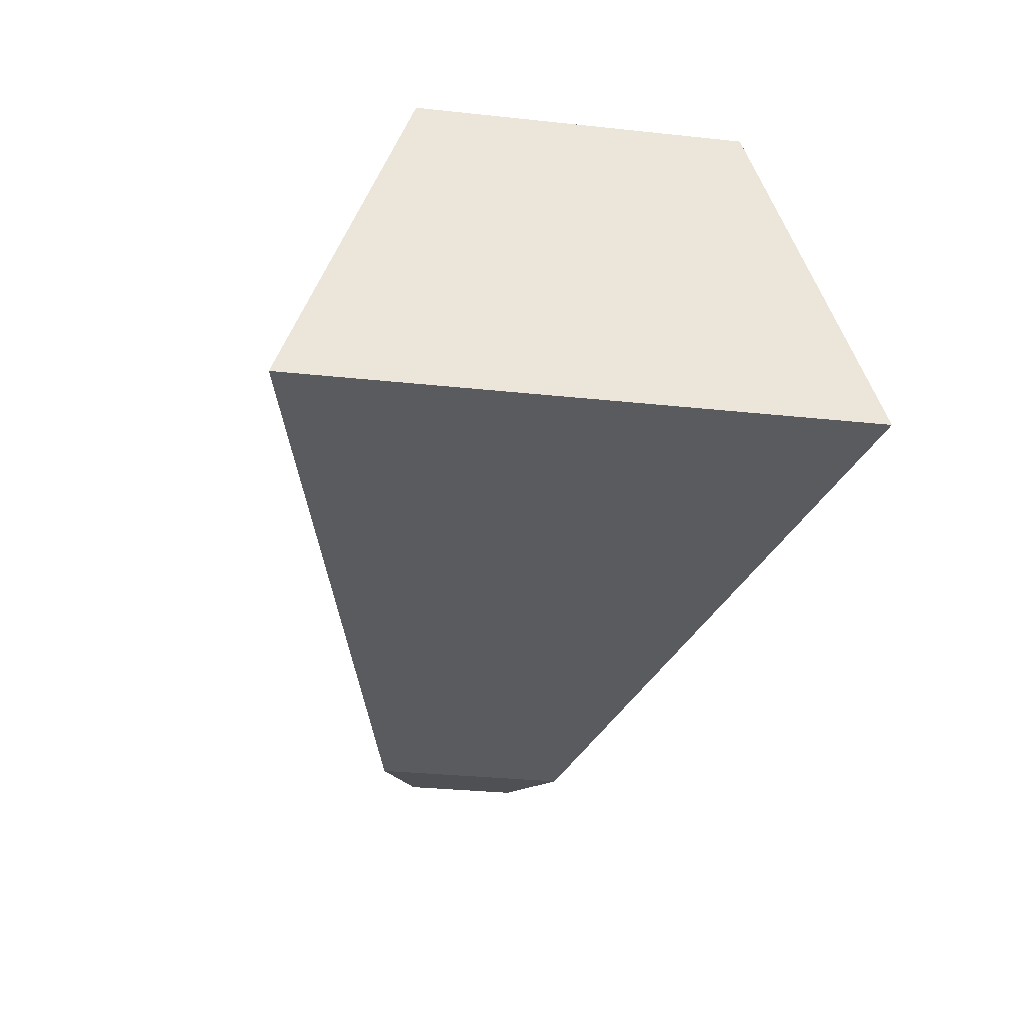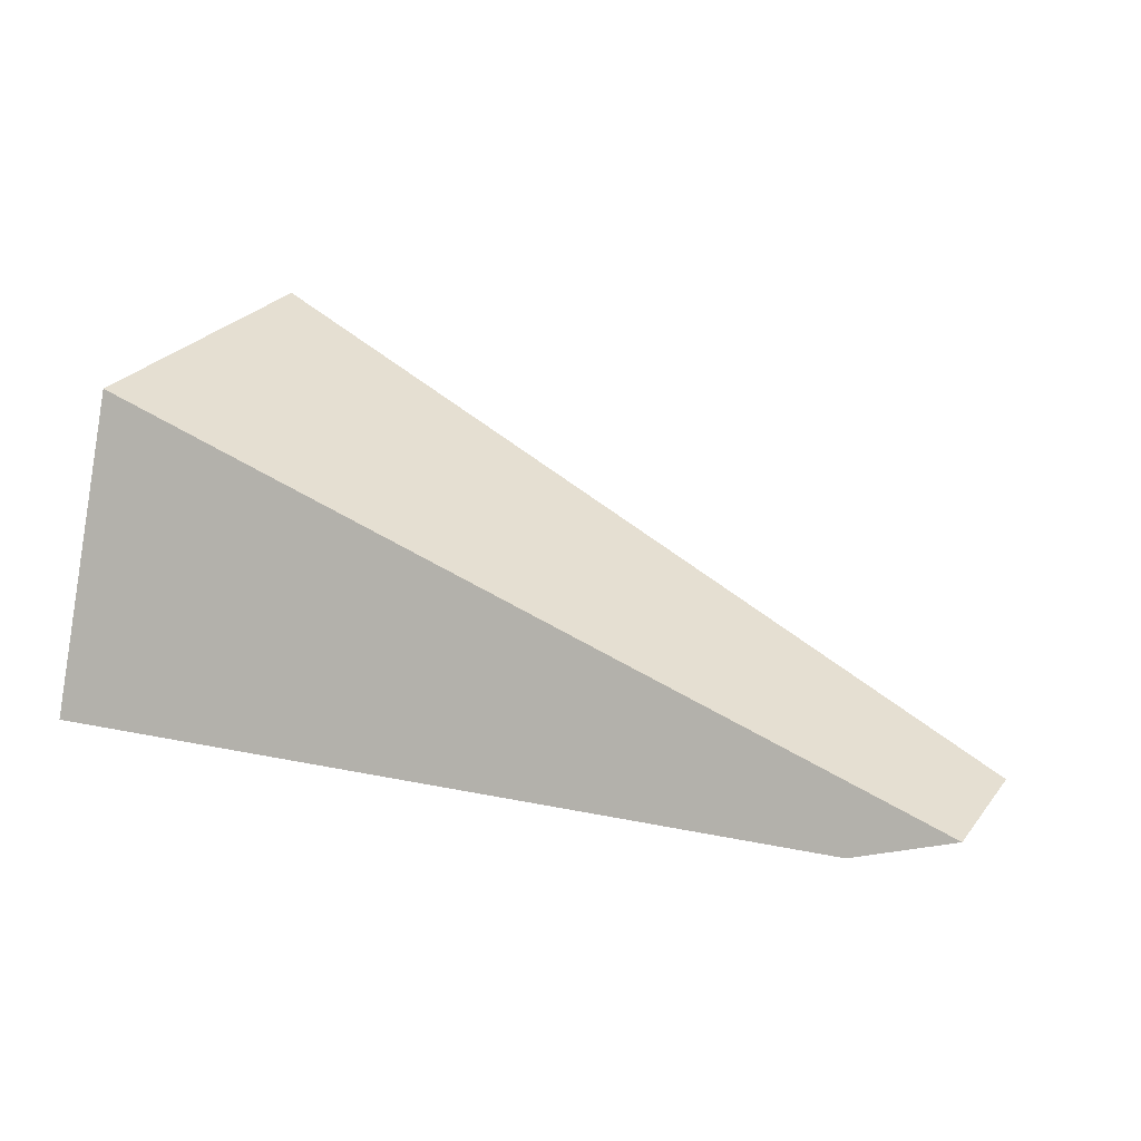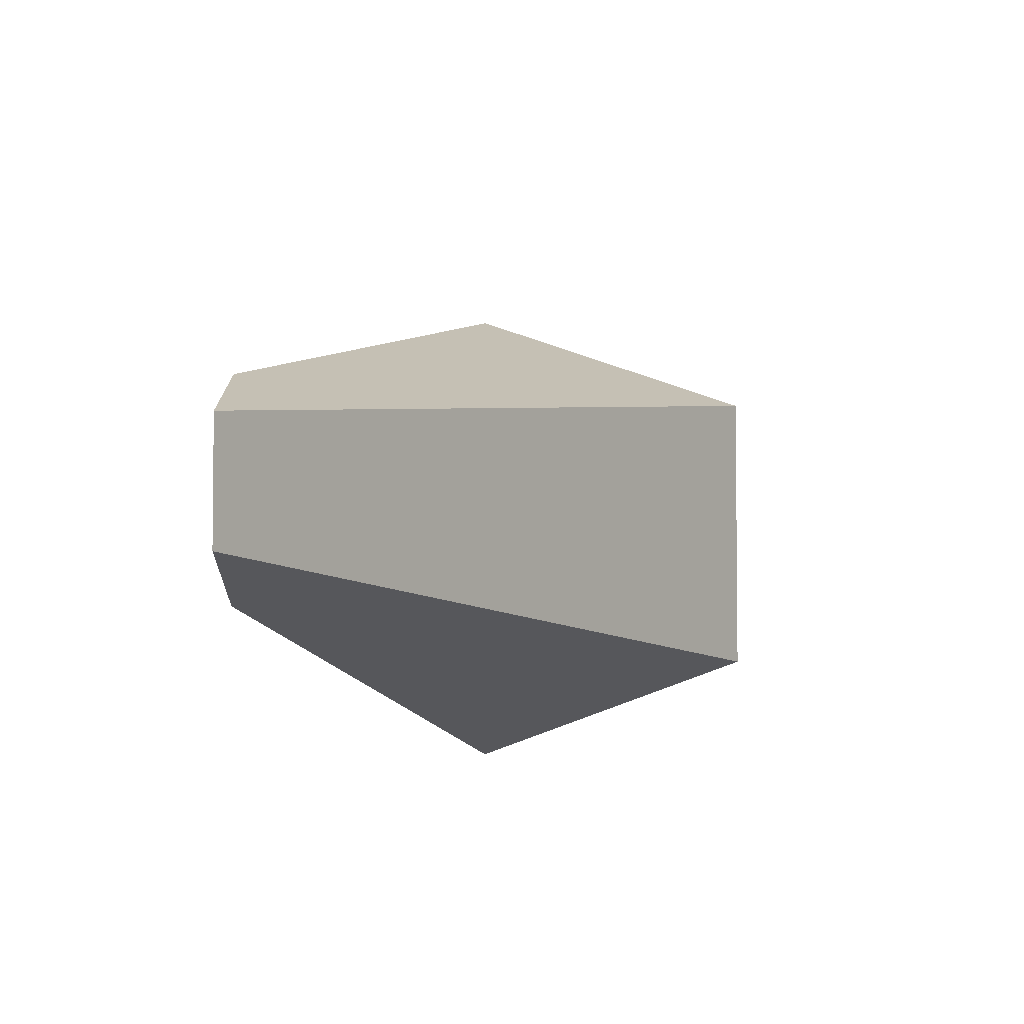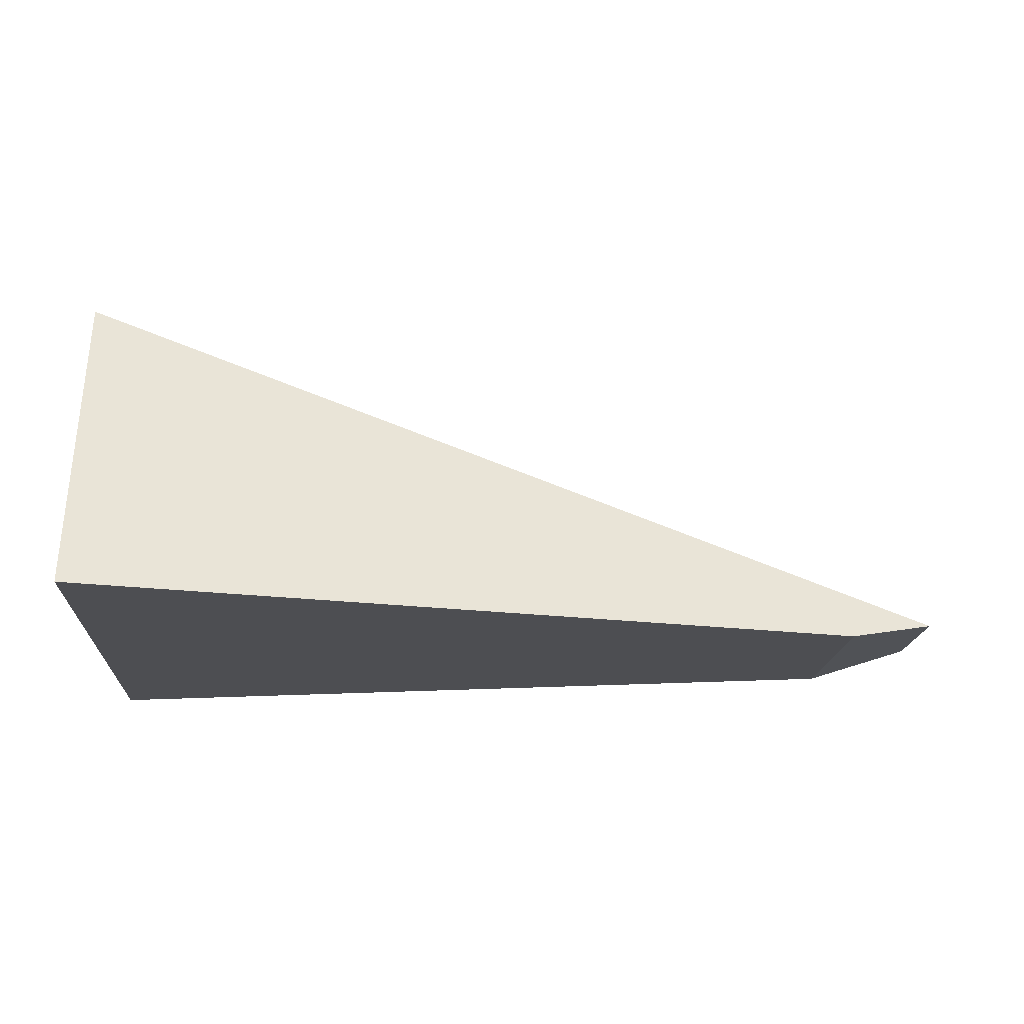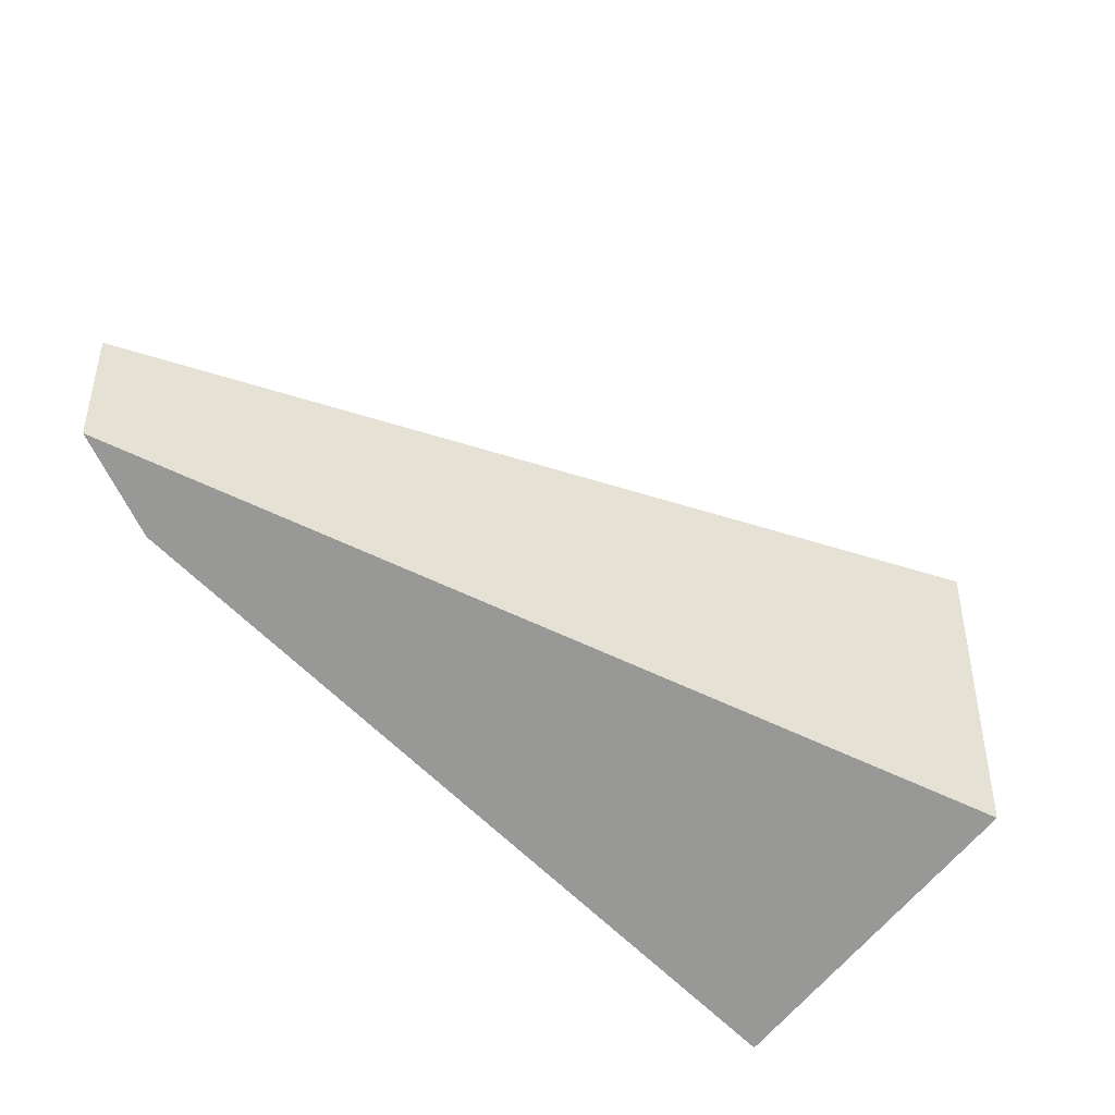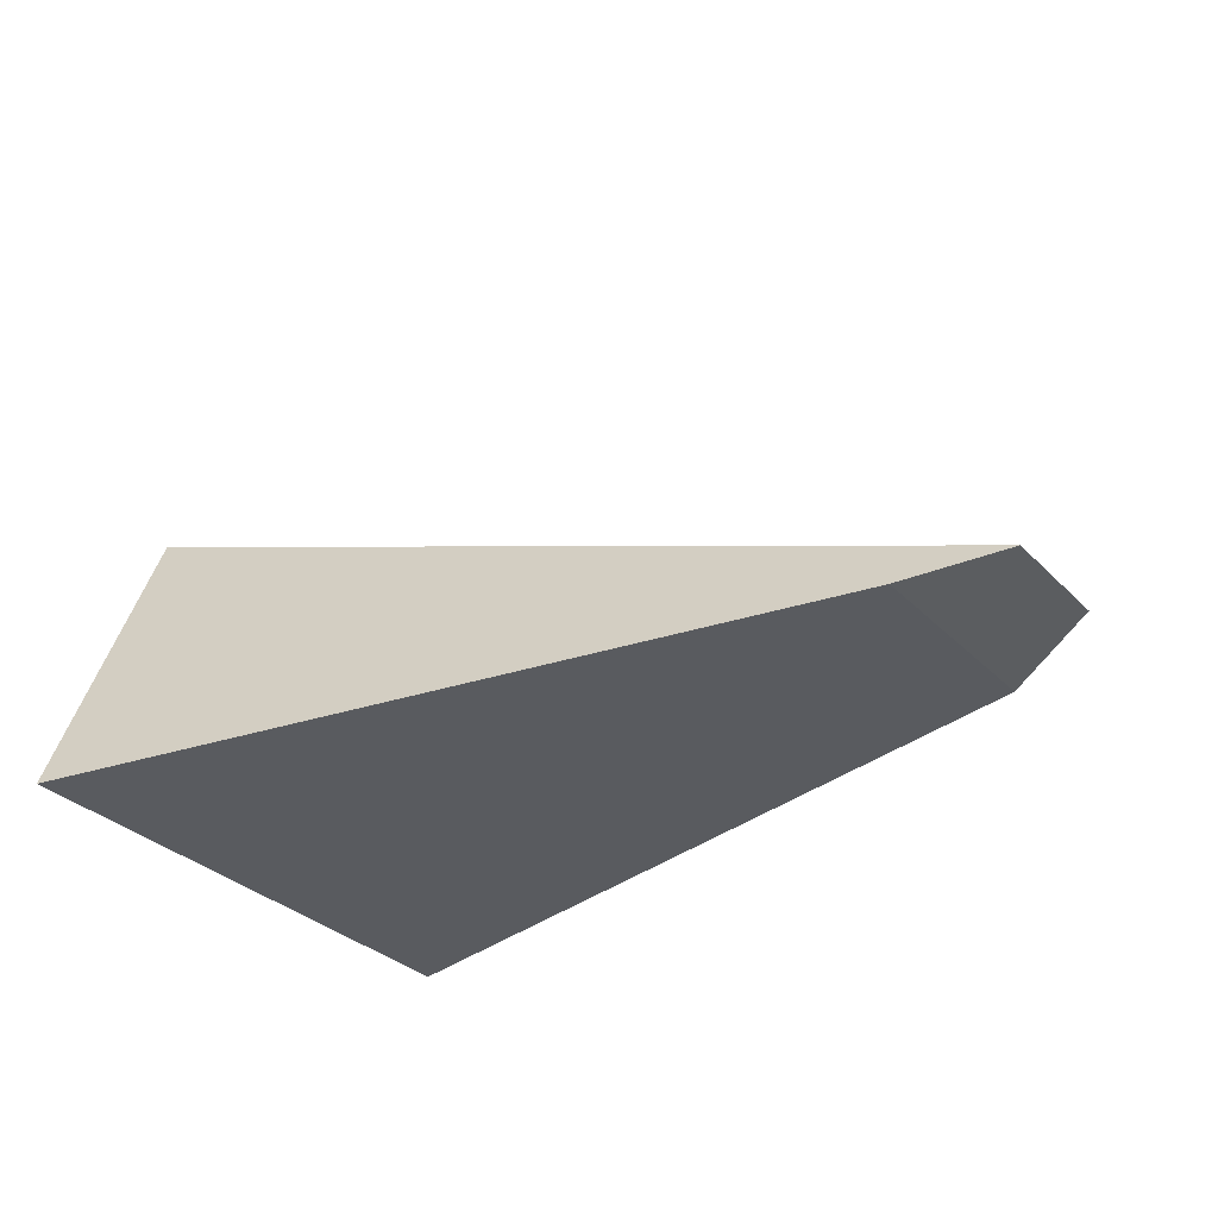
<metadata>
{"format":"obj","ext":"obj","renderer":"f3d","projection":"perspective","resolution":1024,"background":"white","views":[{"elev":-32.3,"azim":-98.4,"up":"+Y"},{"elev":27.6,"azim":29.5,"up":"+Y"},{"elev":-3.9,"azim":105.8,"up":"+Z"},{"elev":-17.2,"azim":-3.5,"up":"+Y"},{"elev":-43.8,"azim":134.8,"up":"+Z"},{"elev":-32.3,"azim":36.4,"up":"+Y"}]}
</metadata>
<code>
o Cube
v 1.504 -0.4944 -0.2144
v 1.167 -0.5776 -0.3739
v 1.504 -0.4944 0.2144
v 1.167 -0.5776 0.3739
v -1.679 0.5776 -0.5641
v -1.679 -0.5776 -0.9839
v -1.679 0.5776 0.5641
v -1.679 -0.5776 0.9839
f 4 3 7 8
f 8 7 5 6
f 6 5 1 2
f 1 5 7 3
f 6 2 4 8
f 2 1 3 4

</code>
